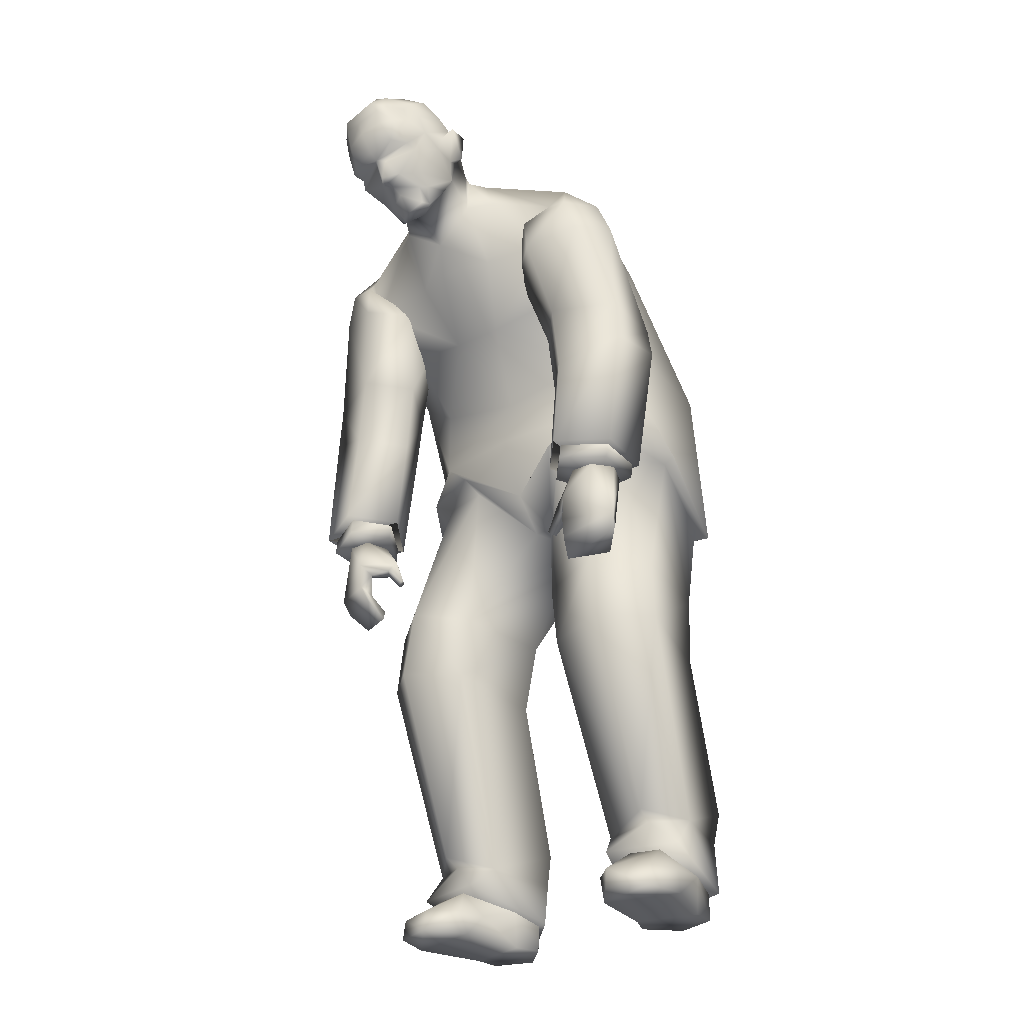
<metadata>
{"format":"obj","ext":"obj","renderer":"f3d","projection":"perspective","resolution":1024,"background":"white","views":[{"elev":-28.8,"azim":37.4,"up":"+Y"}]}
</metadata>
<code>
v 0.04076 0.9628 0.2028
v 0.03728 0.9451 0.2395
v 0.04664 0.9474 0.1923
v 0.02702 0.9853 0.22
v 0.02635 0.9678 0.2444
v 0.03933 0.9255 0.2293
v 0.04404 0.9315 0.2026
v 0.03209 0.8685 0.2244
v 0.03204 0.8542 0.2137
v 0.04386 0.8781 0.1812
v 0.01176 0.8656 0.2432
v 0.02356 0.8544 0.219
v 0.02237 0.8364 0.2113
v 0.02769 0.8363 0.2027
v 0.006483 0.8397 0.1869
v 0.03884 0.8602 0.1886
v -0.008768 0.8829 0.2639
v -0.000769 0.8888 0.2583
v 0.01825 0.8988 0.2688
v -0.001014 0.8829 0.2564
v 0.02814 0.9007 0.2504
v -0.002424 0.8556 0.2595
v 0.03612 0.8912 0.244
v 0.03124 0.9059 0.2602
v 0.04463 0.9097 0.2084
v -0.000625 0.8499 0.252
v -0.000331 0.8525 0.2404
v 0.002074 0.8454 0.2293
v 0.05286 0.9487 0.1928
v 0.05275 0.9139 0.173
v 0.04476 0.9048 0.1859
v 0.05771 0.9413 0.1762
v -0.01099 0.8898 0.2732
v -0.03105 0.996 0.2287
v -0.01458 0.9869 0.2511
v 0.004523 0.9982 0.2276
v 0.005668 0.9719 0.2677
v -0.005714 0.959 0.2834
v 0.01183 0.9524 0.2734
v 0.002513 0.9459 0.2797
v 0.02101 0.9581 0.2496
v 0.02737 0.9389 0.25
v -0.02191 0.936 0.2833
v 0.03622 0.9121 0.1455
v 0.02723 0.9679 0.1681
v 0.04597 0.9387 0.1753
v 0.007362 0.8259 0.2159
v 0.0401 0.8845 0.1763
v 0.007973 0.8272 0.2039
v 0.002562 0.8152 0.1508
v 0.04686 0.8505 0.1532
v 0.04209 0.912 0.1727
v 0.04287 0.8962 0.1449
v -0.001137 0.9052 0.1449
v -0.00506 0.9095 0.1357
v -0.04601 0.9501 0.2804
v -0.04514 0.9801 0.2489
v -0.01511 0.9856 0.2619
v 0.02073 0.9291 0.2695
v -0.06367 0.9832 0.2225
v -0.07741 0.9623 0.2122
v -0.0668 0.9828 0.1961
v -0.07791 0.9367 0.194
v -0.01005 0.4998 -0.06484
v 0.01224 0.5004 -0.06461
v -0.000254 0.5303 -0.0169
v 0.001629 0.5033 -0.1274
v 0.1484 0.03024 -0.1746
v 0.1564 0.04056 -0.1392
v 0.1479 0.000149 -0.1745
v 0.1027 0.03023 -0.1891
v 0.1785 0.02546 -0.064
v 0.1773 0.000216 -0.06879
v 0.1504 0.000168 -0.1449
v 0.1481 0.0574 -0.0759
v 0.1137 0.0574 -0.06761
v 0.0917 0.0284 -0.07826
v 0.09348 0.02549 -0.03736
v 0.1214 0.02385 -0.009307
v 0.07753 0.04058 -0.1202
v 0.1664 0.02384 -0.02629
v 0.06858 0.03025 -0.1554
v 0.06903 0.000167 -0.1555
v 0.08024 0.000184 -0.128
v 0.1027 0.000143 -0.1891
v 0.09091 0.000235 -0.04801
v 0.1672 0.000246 -0.02286
v 0.1222 0.00026 -0.005885
v -0.06294 0.948 0.1613
v -0.01804 0.9623 0.154
v -0.02894 0.9989 0.192
v -0.01461 0.8799 0.2554
v -0.01758 0.8851 0.257
v -0.04964 0.8723 0.2375
v -0.04738 0.8841 0.2448
v -0.08146 0.9192 0.1828
v -0.06401 0.8882 0.1643
v -0.05484 0.8828 0.1785
v -0.0536 0.891 0.1655
v -0.06859 0.9134 0.1667
v 0.09159 0.05999 -0.05298
v 0.08097 0.08441 -0.07835
v 0.05671 0.03026 -0.1526
v 0.05754 0.0821 -0.1594
v 0.1002 0.03022 -0.1995
v 0.1529 0.09123 -0.1843
v 0.1601 0.03023 -0.1774
v 0.1724 0.09317 -0.1023
v 0.1744 0.05997 -0.07291
v 0.09942 0.5648 -0.2814
v 0.1527 0.5025 -0.2092
v 0.05616 0.5111 -0.2046
v -0.08033 0.9109 0.1659
v 0.1443 0.5086 -0.1912
v 0.1328 0.09241 -0.07587
v 0.09967 0.1141 -0.1846
v 0.09711 0.2814 -0.1329
v 0.163 0.1237 -0.1813
v 0.04863 0.1128 -0.1514
v 0.1908 0.3102 -0.01967
v 0.1368 0.1021 -0.058
v 0.1693 0.2944 -0.125
v 0.07371 0.299 0.01094
v 0.04802 0.2828 -0.09327
v 0.1426 0.3057 0.03326
v 0.08675 0.3745 -0.1376
v 0.1677 0.3758 -0.1307
v 0.1853 0.3802 -0.02312
v 0.1341 0.3834 0.02846
v 0.06521 0.3687 0.008265
v 0.03604 0.3632 -0.09634
v 0.06624 0.5473 -0.003973
v 0.1289 0.5567 -0.03622
v -0.07524 0.9205 0.1832
v 0.1657 0.5516 -0.09351
v 0.001028 0.5595 -0.2174
v 0.1495 0.5641 -0.0292
v 0.1815 0.5568 -0.0893
v -0.05529 0.9124 0.2638
v -0.05372 0.8872 0.2539
v -0.04284 0.913 0.275
v -0.04031 0.8859 0.2644
v 0.01852 0.5626 -0.2822
v -0.01774 0.9172 0.2829
v -0.05757 0.9371 0.2682
v -0.04741 0.9349 0.276
v -0.0626 0.9191 0.2433
v -0.0648 0.9026 0.2215
v -0.04451 0.8943 0.1395
v -0.158 0 -0.174
v -0.07909 0.000107 -0.1551
v -0.1605 1.8e-05 -0.1444
v -0.09026 0.000114 -0.1276
v -0.1872 4.2e-05 -0.06822
v -0.1008 0.000159 -0.04759
v -0.1771 8.7e-05 -0.0223
v -0.132 0.000153 -0.005406
v -0.1763 0.02368 -0.02573
v -0.1312 0.02375 -0.008831
v -0.1844 0.0598 -0.07234
v -0.1703 0.03007 -0.1769
v -0.1015 0.05992 -0.05256
v -0.0668 0.03021 -0.1522
v -0.1122 0.3999 0.07596
v -0.1087 0.4045 0.07239
v -0.1042 0.4056 0.08085
v -0.1157 0.434 0.08041
v -0.1083 0.4013 0.08217
v -0.1254 0.4237 0.0836
v -0.1856 0.4616 0.05085
v -0.1961 0.4644 0.07476
v -0.1405 0.4635 0.07047
v -0.1511 0.4663 0.09438
v -0.1999 0.404 0.08037
v -0.1954 0.3873 0.07173
v -0.1473 0.3989 0.1073
v 0.07154 0.5591 0.0206
v -0.1427 0.3814 0.09852
v -0.1949 0.3955 0.0694
v -0.1783 0.3759 0.05585
v 6.2e-05 0.6093 -0.2555
v -0.1779 0.3677 0.05724
v -0.1413 0.3907 0.09451
v -0.1337 0.3727 0.07803
v -0.1337 0.3633 0.07921
v 0.1207 0.3758 0.05176
v 0.1211 0.3852 0.05072
v 0.1662 0.3781 0.03253
v 0.1671 0.3863 0.0313
v 0.1293 0.3932 0.07183
v 0.1287 0.4026 0.06789
v 0.1838 0.3966 0.04834
v 0.1343 0.4103 0.08113
v 0.1886 0.4129 0.05747
v 0.1839 0.4048 0.04611
v 0.1792 0.4715 0.02801
v 0.1884 0.4735 0.05254
v 0.1332 0.4756 0.04492
v 0.1424 0.4776 0.06945
v 0.09333 0.4196 0.05226
v 0.0971 0.415 0.05375
v 0.1063 0.4473 0.05292
v 0.1153 0.4365 0.05654
v 0.1013 0.4135 0.04777
v 0.1227 0.4337 0.04612
v 0.09825 0.4183 0.04406
v 0.1156 0.445 0.03747
v 0.1602 0.44 0.05371
v 0.1314 0.4302 0.06842
v 0.1376 0.4395 0.08301
v 0.1688 0.4763 0.07061
v -0.1426 0.4185 0.09456
v -0.1699 0.4295 0.07802
v -0.1776 0.4665 0.09395
v -0.1491 0.4282 0.1086
v -0.1324 0.4211 0.07278
v -0.1242 0.432 0.06445
v -0.1497 0.5082 -0.1843
v -0.1711 0.3758 -0.122
v -0.1621 0.5515 -0.08524
v -0.04566 0.9789 0.2596
v 0.007691 0.9241 0.2788
v -0.1376 0.09204 -0.07302
v 0.01123 1 0.2019
v -0.01521 0.5616 -0.2826
v -0.1773 0.5571 -0.07978
v -0.1596 0.5023 -0.2016
v -0.05884 0.5568 0.02082
v -0.1206 0.5558 -0.03109
v -0.05582 0.5449 -0.004035
v -0.1405 0.5637 -0.0225
v -0.1245 0.3826 0.03401
v -0.05794 0.3663 0.008304
v -0.07256 0.9209 0.2313
v -0.07295 0.9459 0.237
v -0.06771 0.9069 0.1942
v -0.0338 0.854 0.2195
v -0.0422 0.8591 0.1747
v -0.02622 0.8414 0.2093
v -0.017 0.8593 0.241
v -0.01945 0.8449 0.2157
v -0.009797 0.8293 0.2089
v -0.01331 0.8273 0.1997
v -0.03126 0.8447 0.1833
v -0.05999 0.8867 0.2006
v -0.06283 0.5086 -0.2047
v -0.09611 0.5594 -0.2834
v -0.03741 0.3602 -0.09835
v -0.1798 0.3806 -0.01328
v -0.09105 0.3727 -0.1353
v -0.05079 0.281 -0.09485
v -0.06769 0.2962 0.01128
v -0.1345 0.3039 0.03916
v -0.1867 0.3101 -0.009658
v -0.1739 0.2953 -0.1165
v -0.1029 0.2811 -0.1304
v -0.05945 0.1119 -0.1548
v -0.14 0.1015 -0.05476
v -0.1756 0.1254 -0.1753
v -0.08638 0.0831 -0.07977
v -0.06959 0.08147 -0.1625
v -0.1793 0.09392 -0.09612
v -0.1664 0.09274 -0.1795
v -0.1129 0.1146 -0.1838
v -0.1103 0.03012 -0.199
v -0.05941 0.9576 0.2629
v -0.06484 0.9392 0.2432
v -0.1034 0.02541 -0.03693
v -0.1884 0.02529 -0.06342
v -0.1017 0.02832 -0.07784
v -0.1128 4.3e-05 -0.1886
v -0.1128 0.03013 -0.1887
v -0.07868 0.03019 -0.155
v -0.08757 0.04051 -0.1198
v -0.1581 0.05726 -0.07538
v -0.1236 0.0573 -0.06715
v -0.1665 0.04041 -0.1387
v -0.1585 0.03009 -0.1741
v -0.04084 0.8667 0.1702
v -0.04408 0.8929 0.1491
v -0.0438 0.8471 0.1575
v -0.1169 0.8967 0.02925
v -0.1094 0.8497 -0.07282
v -0.153 0.8698 0.00525
v -0.1546 0.8269 -0.06213
v -0.159 0.6776 -0.1841
v -0.1005 0.69 -0.2078
v -0.1518 0.7968 0.002139
v -0.1511 0.7099 -0.01468
v -0.101 0.6728 -0.001249
v -0.1127 0.604 -0.01434
v 0.001775 0.6512 0.004235
v -0.1601 0.6246 -0.06417
v -0.1067 0.7334 0.06416
v -0.02582 0.7149 0.07684
v -0.1462 0.8726 0.08801
v -0.1886 0.833 0.07273
v -0.171 0.828 0.1171
v -0.1378 0.8346 0.1159
v -0.1243 0.8085 0.1402
v -0.08153 0.7693 0.1066
v -0.1224 0.7812 0.1174
v -0.1409 0.7632 0.05758
v -0.1004 0.7593 0.03551
v -0.06951 0.8564 0.1367
v -0.149 0.7973 0.01251
v -0.0467 0.7841 0.1202
v -0.05741 0.8933 0.1308
v -0.002281 0.9069 0.1224
v 0.08983 0.8572 -0.08235
v -0.2093 0.6748 0.08791
v -0.1405 0.681 0.122
v -0.1814 0.7887 0.1141
v 0.2086 0.6842 0.07185
v 0.1749 0.795 0.1036
v 0.1373 0.6858 0.1007
v -0.00235 0.5959 0.01196
v -0.1995 0.4612 0.04665
v -0.1494 0.4603 0.04183
v -0.2021 0.4669 0.09659
v -0.0977 0.6766 0.07946
v -0.1064 0.5953 0.07796
v -0.1355 0.6671 0.01466
v -0.1426 0.6195 0.01421
v -0.2134 0.6285 0.08782
v -0.1482 0.6006 0.1214
v -0.2077 0.6382 0.01756
v -0.2035 0.6641 0.01708
v -0.1985 0.7984 0.06403
v -0.1257 0.7733 0.14
v 0.1034 0.9051 0.01871
v -0.01074 0.7862 0.1281
v -0.2051 0.4784 0.03931
v -0.1461 0.4773 0.03299
v -0.2112 0.4854 0.1008
v 0.2002 0.4874 0.01789
v 0.203 0.4934 0.07971
v 0.1417 0.4895 0.008031
v 0.09506 0.6953 -0.2058
v 0.1537 0.6862 -0.1808
v 0.01584 0.7873 0.1268
v 0.1434 0.4803 0.09783
v 0.1941 0.4932 0.07294
v 0.1443 0.4981 0.09606
v 0.1931 0.4754 0.07472
v 0.1128 0.4784 0.06203
v 0.1137 0.4961 0.06026
v 0.1436 0.4723 0.01681
v 0.1446 0.49 0.01503
v 0.1933 0.4704 0.02463
v 0.1943 0.4882 0.02285
v 0.142 0.4993 0.1069
v 0.1027 0.4968 0.06094
v 0.1468 0.6319 -0.008826
v 0.2125 0.6471 -0.001308
v 0.2134 0.6363 0.06902
v 0.1056 0.6089 0.05228
v 0.1449 0.6115 0.09825
v 0.09798 0.6833 0.05481
v 0.108 0.6101 -0.01205
v 0.109 0.7415 0.05384
v 0.03131 0.7171 0.07411
v 0.1017 0.6805 -0.01095
v 0.1236 0.7882 0.105
v 0.05095 0.7878 0.1155
v 0.1955 0.8087 0.05584
v 0.1838 0.8424 0.06613
v 0.163 0.8337 0.1086
v 0.15 0.81 0.000652
v 0.2086 0.6784 0.000216
v 0.1179 0.7761 0.124
v 0.1153 0.8112 0.1264
v 0.07662 0.7733 0.08694
v 0.1012 0.7691 0.01707
v 0.1409 0.6796 -0.007321
v 0.1552 0.6332 -0.06089
v 0.05432 0.8975 0.1255
v 0.1408 0.8807 0.07445
v 0.1366 0.8422 0.1026
v 0.06968 0.8617 0.13
v 0.139 0.8809 -0.008718
v 0.143 0.808 -0.01197
v -0.1211 0.4655 0.08876
v -0.1536 0.4695 0.1226
v -0.1517 0.4886 0.1316
v -0.1099 0.4833 0.08807
v -0.202 0.4847 0.09456
v -0.1994 0.479 0.04461
v -0.1493 0.4781 0.03979
v -0.121 0.4832 0.08673
v -0.1535 0.4873 0.1206
v 0.1401 0.7738 0.04414
v 0.1474 0.7213 -0.02897
v 0.1374 0.838 -0.07609
g 1833_t.obj/AnonymousMesh0
f 1 2 3
f 4 5 1
f 42 2 5
f 6 2 42
f 7 3 6
f 8 9 10
f 8 11 9
f 11 12 9
f 13 14 12
f 15 16 14
f 9 16 10
f 4 224 36
f 17 18 19
f 20 18 17
f 18 21 19
f 17 22 20
f 11 20 22
f 20 11 23
f 21 23 6
f 21 6 24
f 21 24 19
f 23 11 8
f 23 8 25
f 6 23 25
f 26 11 22
f 11 26 27
f 27 28 12
f 25 7 6
f 10 31 25
f 29 3 7
f 30 31 52
f 32 29 30
f 33 17 19
f 5 4 37
f 34 35 36
f 37 36 35
f 37 38 39
f 40 39 38
f 41 39 42
f 41 5 39
f 37 39 5
f 43 40 38
f 8 10 25
f 44 45 46
f 13 47 14
f 15 48 16
f 10 48 31
f 31 48 52
f 47 13 28
f 49 14 47
f 15 50 48
f 51 48 50
f 44 48 51
f 46 52 44
f 53 44 51
f 53 54 44
f 55 44 54
f 56 43 38
f 57 35 34
f 41 42 5
f 38 37 58
f 35 58 37
f 15 14 49
f 59 42 39
f 10 16 48
f 12 28 13
f 11 27 12
f 9 12 14
f 9 14 16
f 2 1 5
f 36 37 4
f 7 25 31
f 2 6 3
f 44 52 48
f 34 62 60
f 61 62 63
f 64 65 66
f 67 65 64
f 68 69 70
f 68 70 71
f 72 73 69
f 69 73 74
f 74 70 69
f 75 72 69
f 76 77 78
f 79 76 78
f 76 79 75
f 76 80 77
f 81 72 75
f 81 75 79
f 82 83 80
f 84 80 83
f 80 84 77
f 82 71 83
f 85 83 71
f 85 71 70
f 85 70 83
f 78 77 86
f 84 86 77
f 81 87 72
f 73 72 87
f 79 78 88
f 86 88 78
f 63 62 89
f 90 89 91
f 91 89 62
f 92 93 94
f 94 93 95
f 96 97 236
f 236 97 98
f 99 97 100
f 101 102 103
f 104 103 102
f 105 103 104
f 105 106 107
f 106 108 107
f 109 107 108
f 110 111 112
f 100 97 113
f 114 112 111
f 108 115 109
f 102 101 115
f 104 116 105
f 116 106 105
f 116 117 118
f 106 116 118
f 104 119 116
f 116 119 117
f 106 118 108
f 108 120 121
f 115 108 121
f 118 122 108
f 108 122 120
f 115 121 102
f 102 123 124
f 119 102 124
f 104 102 119
f 102 121 123
f 118 117 122
f 121 125 123
f 125 121 120
f 124 117 119
f 117 126 122
f 117 124 126
f 122 127 120
f 127 122 126
f 128 129 120
f 125 120 129
f 128 120 127
f 125 129 123
f 123 130 131
f 124 123 131
f 130 123 129
f 131 126 124
f 130 65 67
f 130 132 65
f 129 133 132
f 113 96 100
f 100 96 134
f 126 131 112
f 126 112 127
f 128 127 135
f 127 112 114
f 135 133 128
f 129 128 133
f 130 67 131
f 131 136 112
f 131 67 136
f 133 135 137
f 135 138 137
f 139 140 141
f 141 140 142
f 110 112 143
f 112 136 143
f 144 141 33
f 33 141 142
f 139 141 145
f 145 141 146
f 146 141 43
f 43 141 144
f 147 148 139
f 139 148 140
f 100 134 89
f 89 134 63
f 149 89 55
f 55 89 90
f 150 151 152
f 152 151 153
f 154 152 155
f 155 152 153
f 156 157 158
f 158 157 159
f 156 154 157
f 157 154 155
f 160 161 162
f 162 161 163
f 216 217 164
f 164 217 165
f 165 217 166
f 166 217 167
f 168 164 166
f 166 164 165
f 169 216 168
f 168 216 164
f 167 169 166
f 166 169 168
f 172 171 170
f 173 171 172
f 174 171 179
f 179 171 170
f 174 175 176
f 129 132 130
f 133 137 177
f 177 132 133
f 176 175 178
f 179 180 175
f 111 135 114
f 138 135 111
f 181 143 136
f 175 180 182
f 109 115 101
f 179 183 180
f 180 183 184
f 185 178 182
f 182 178 175
f 184 183 185
f 185 183 178
f 182 180 185
f 185 180 184
f 186 187 188
f 188 187 189
f 186 190 187
f 187 190 191
f 188 192 186
f 186 192 190
f 189 187 195
f 195 187 191
f 192 188 195
f 195 188 189
f 193 190 194
f 194 190 192
f 195 196 194
f 194 196 197
f 196 199 198
f 197 199 196
f 200 201 202
f 202 201 203
f 201 204 203
f 203 204 205
f 200 206 201
f 201 206 204
f 200 202 206
f 206 202 207
f 204 206 205
f 205 206 207
f 109 101 107
f 114 135 127
f 107 101 103
f 208 205 207
f 207 202 198
f 198 196 207
f 196 208 207
f 203 205 209
f 209 205 208
f 203 210 202
f 199 202 210
f 198 202 199
f 209 210 203
f 193 194 210
f 211 210 194
f 199 210 211
f 193 210 209
f 199 197 211
f 194 197 211
f 196 195 208
f 194 192 195
f 209 208 191
f 191 208 195
f 191 193 209
f 190 193 191
f 178 183 176
f 183 212 176
f 183 179 213
f 212 183 213
f 174 179 175
f 170 213 179
f 174 214 171
f 171 173 214
f 176 212 215
f 173 214 215
f 214 174 215
f 176 215 174
f 212 169 215
f 172 173 167
f 173 215 167
f 169 167 215
f 212 213 216
f 169 212 216
f 170 217 213
f 172 217 170
f 217 172 167
f 213 217 216
f 88 86 87
f 218 219 220
f 87 86 73
f 81 79 87
f 87 79 88
f 86 84 73
f 73 84 74
f 74 84 70
f 70 84 83
f 221 58 57
f 57 58 35
f 56 38 221
f 221 38 58
f 55 90 44
f 44 90 45
f 45 1 46
f 46 1 3
f 59 24 42
f 42 24 6
f 43 144 40
f 40 144 222
f 39 40 59
f 59 40 222
f 33 19 144
f 144 19 222
f 222 19 59
f 59 19 24
f 46 3 32
f 32 3 29
f 46 32 52
f 52 32 30
f 7 31 29
f 29 31 30
f 23 21 20
f 20 21 18
f 223 160 162
f 91 224 90
f 181 136 225
f 226 227 220
f 227 218 220
f 90 224 45
f 1 45 4
f 228 229 230
f 229 228 231
f 232 233 230
f 4 45 224
f 34 36 91
f 91 36 224
f 105 107 103
f 63 134 234
f 61 63 235
f 147 235 234
f 148 147 234
f 236 148 134
f 237 238 239
f 237 239 240
f 240 239 241
f 242 241 243
f 15 243 244
f 239 238 244
f 61 60 62
f 17 142 93
f 92 17 93
f 93 142 95
f 17 92 22
f 240 22 92
f 92 94 240
f 95 148 94
f 95 140 148
f 95 142 140
f 91 62 34
f 94 237 240
f 94 245 237
f 148 245 94
f 26 22 240
f 240 27 26
f 27 241 28
f 245 148 236
f 238 245 98
f 96 236 134
f 246 225 136
f 247 225 246
f 97 99 98
f 113 97 96
f 220 231 226
f 229 231 220
f 248 136 67
f 248 246 136
f 233 248 67
f 232 229 249
f 220 249 229
f 219 218 246
f 249 220 219
f 250 219 246
f 250 246 248
f 33 142 17
f 235 266 61
f 232 230 229
f 233 64 230
f 233 67 64
f 248 251 250
f 233 232 252
f 251 248 252
f 252 248 233
f 253 252 232
f 249 219 254
f 253 232 254
f 249 254 232
f 219 250 255
f 255 254 219
f 256 250 251
f 256 255 250
f 251 257 256
f 253 254 258
f 258 252 253
f 259 255 256
f 260 252 258
f 261 257 260
f 257 251 260
f 260 251 252
f 223 260 258
f 262 254 255
f 259 262 255
f 223 258 262
f 262 258 254
f 263 262 259
f 264 256 257
f 261 264 257
f 263 259 264
f 264 259 256
f 264 265 263
f 261 265 264
f 260 223 162
f 262 160 223
f 218 227 246
f 34 60 57
f 247 246 227
f 160 262 161
f 263 161 262
f 265 161 263
f 265 261 163
f 261 260 163
f 162 163 260
f 265 163 161
f 266 57 60
f 266 145 56
f 146 56 145
f 267 147 145
f 267 145 235
f 266 235 145
f 43 56 146
f 237 245 238
f 155 268 157
f 159 157 268
f 154 156 269
f 158 269 156
f 153 270 155
f 268 155 270
f 271 151 150
f 271 150 272
f 271 272 151
f 273 151 272
f 274 270 153
f 153 151 274
f 273 274 151
f 158 159 275
f 158 275 269
f 276 270 274
f 276 275 159
f 159 268 276
f 276 268 270
f 275 277 269
f 152 277 150
f 277 152 154
f 269 277 154
f 278 272 150
f 278 150 277
f 149 100 89
f 149 279 99
f 234 134 148
f 236 98 245
f 60 61 266
f 234 235 63
f 239 244 243
f 239 243 241
f 240 241 27
f 241 242 28
f 238 279 244
f 139 145 147
f 15 49 243
f 57 266 221
f 56 221 266
f 267 235 147
f 55 54 149
f 280 149 54
f 149 281 280
f 100 149 99
f 149 281 279
f 281 50 279
f 15 279 50
f 49 47 243
f 47 28 242
f 98 99 279
f 238 98 279
f 15 244 279
f 242 243 47
f 247 287 181
f 282 283 284
f 285 284 283
f 283 286 285
f 287 286 283
f 284 285 288
f 288 285 289
f 285 286 289
f 290 291 292
f 227 286 247
f 66 228 64
f 66 291 228
f 286 227 293
f 226 231 293
f 226 293 227
f 289 286 293
f 293 291 289
f 303 289 294
f 290 289 291
f 303 288 289
f 290 292 295
f 290 294 289
f 284 296 282
f 296 297 298
f 296 298 299
f 300 301 302
f 300 302 299
f 303 301 304
f 303 302 301
f 303 294 302
f 307 302 295
f 299 302 305
f 302 307 305
f 288 304 303
f 288 304 306
f 288 306 284
f 306 297 284
f 296 284 297
f 307 50 281
f 305 307 281
f 281 280 305
f 305 280 308
f 305 308 299
f 308 309 296
f 283 310 287
f 311 312 313
f 314 315 316
f 299 308 296
f 296 309 282
f 308 54 309
f 280 308 54
f 228 230 64
f 291 231 228
f 225 247 181
f 291 293 231
f 317 291 66
f 318 319 320
f 321 322 323
f 323 322 324
f 325 326 311
f 312 311 326
f 327 328 324
f 327 325 328
f 311 328 325
f 323 324 328
f 304 321 323
f 323 306 304
f 328 306 323
f 328 311 329
f 311 313 329
f 330 313 312
f 321 301 312
f 330 312 301
f 321 304 301
f 313 298 329
f 330 298 313
f 300 298 330
f 330 301 300
f 329 306 328
f 329 297 306
f 283 331 310
f 282 331 283
f 329 298 297
f 50 307 332
f 307 295 332
f 294 295 302
f 294 290 295
f 317 292 291
f 287 247 286
f 333 334 335
f 336 337 338
f 339 340 110
f 332 362 341
f 295 362 332
f 342 343 344
f 345 343 342
f 346 344 347
f 342 344 346
f 348 347 349
f 346 347 348
f 350 349 351
f 348 349 350
f 345 351 343
f 350 351 345
f 353 352 338
f 337 352 338
f 336 354 355
f 338 354 336
f 337 355 356
f 336 355 337
f 338 357 354
f 353 357 338
f 353 358 357
f 352 358 353
f 352 356 358
f 337 356 352
f 357 316 359
f 358 316 357
f 342 348 345
f 346 348 342
f 287 339 181
f 317 360 292
f 361 362 363
f 364 365 362
f 50 332 341
f 365 341 362
f 50 341 365
f 366 367 368
f 366 369 367
f 366 370 369
f 371 372 373
f 372 371 368
f 371 315 368
f 315 366 368
f 374 373 359
f 371 373 316
f 359 316 373
f 371 316 315
f 314 366 315
f 370 366 314
f 370 375 369
f 375 374 369
f 374 375 359
f 375 370 354
f 314 356 370
f 355 370 356
f 355 354 370
f 316 358 314
f 356 314 358
f 375 354 357
f 359 375 357
f 350 345 348
f 317 66 360
f 360 137 376
f 143 181 110
f 66 177 360
f 177 65 132
f 54 53 377
f 377 309 54
f 282 309 331
f 378 331 309
f 379 378 377
f 377 378 309
f 380 379 377
f 380 377 53
f 51 380 53
f 380 51 365
f 365 51 50
f 378 367 381
f 369 381 367
f 382 381 369
f 382 369 374
f 383 320 319
f 384 320 383
f 326 321 312
f 322 321 326
f 335 326 325
f 385 326 335
f 385 322 326
f 386 322 385
f 386 324 322
f 334 324 386
f 333 325 327
f 335 325 333
f 334 327 324
f 333 327 334
f 335 386 385
f 335 386 334
f 318 387 388
f 320 387 318
f 319 388 389
f 318 388 319
f 383 389 390
f 319 389 383
f 384 390 391
f 383 390 384
f 320 391 387
f 384 391 320
f 374 382 392
f 364 380 365
f 379 380 364
f 362 361 364
f 361 364 392
f 392 373 364
f 392 374 373
f 372 379 364
f 373 364 372
f 378 379 368
f 378 368 367
f 372 368 379
f 381 331 378
f 363 393 361
f 363 362 292
f 295 292 362
f 392 393 382
f 376 393 360
f 392 361 393
f 393 363 360
f 393 376 340
f 138 111 376
f 138 376 137
f 340 376 111
f 137 360 177
f 66 65 177
f 111 110 340
f 363 292 360
f 394 393 340
f 382 393 394
f 381 382 394
f 339 310 340
f 310 394 340
f 394 310 381
f 331 381 310
f 110 181 339
f 287 310 339
f 300 299 298

</code>
